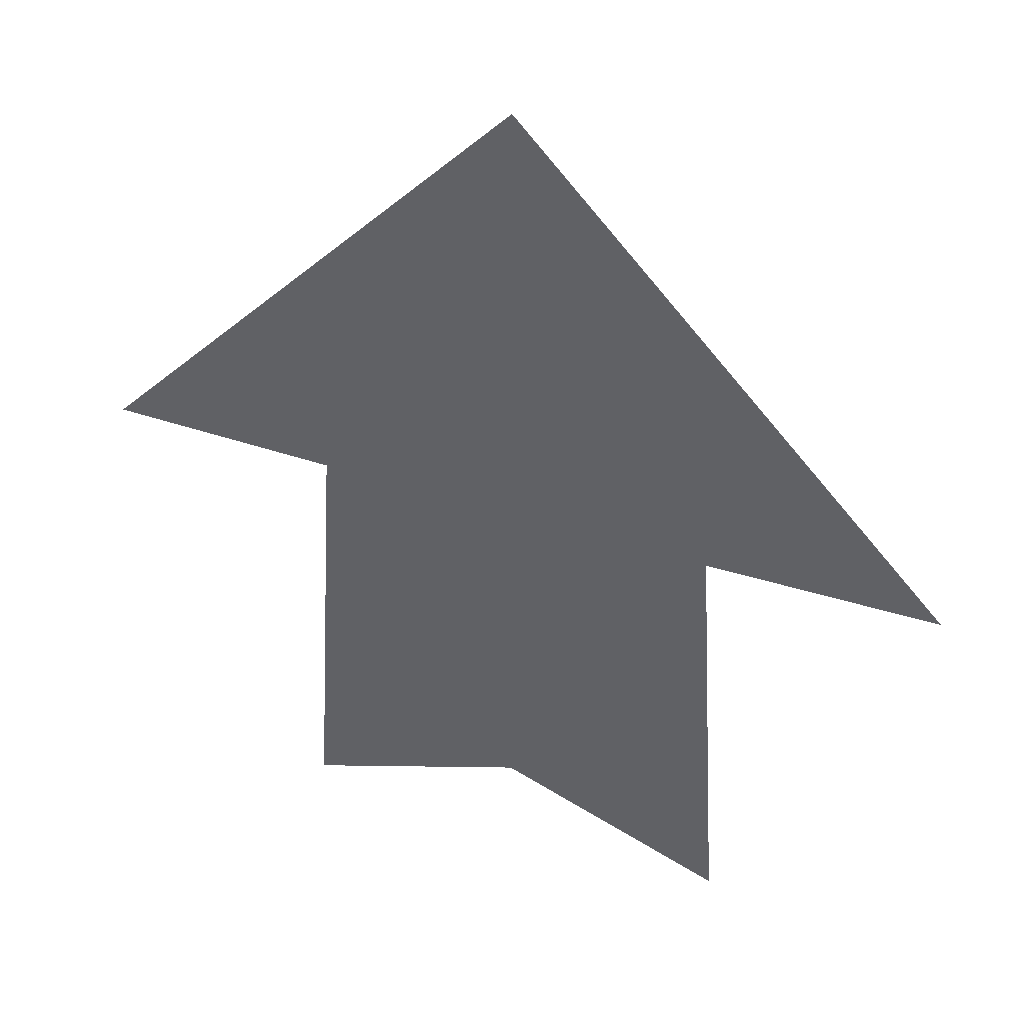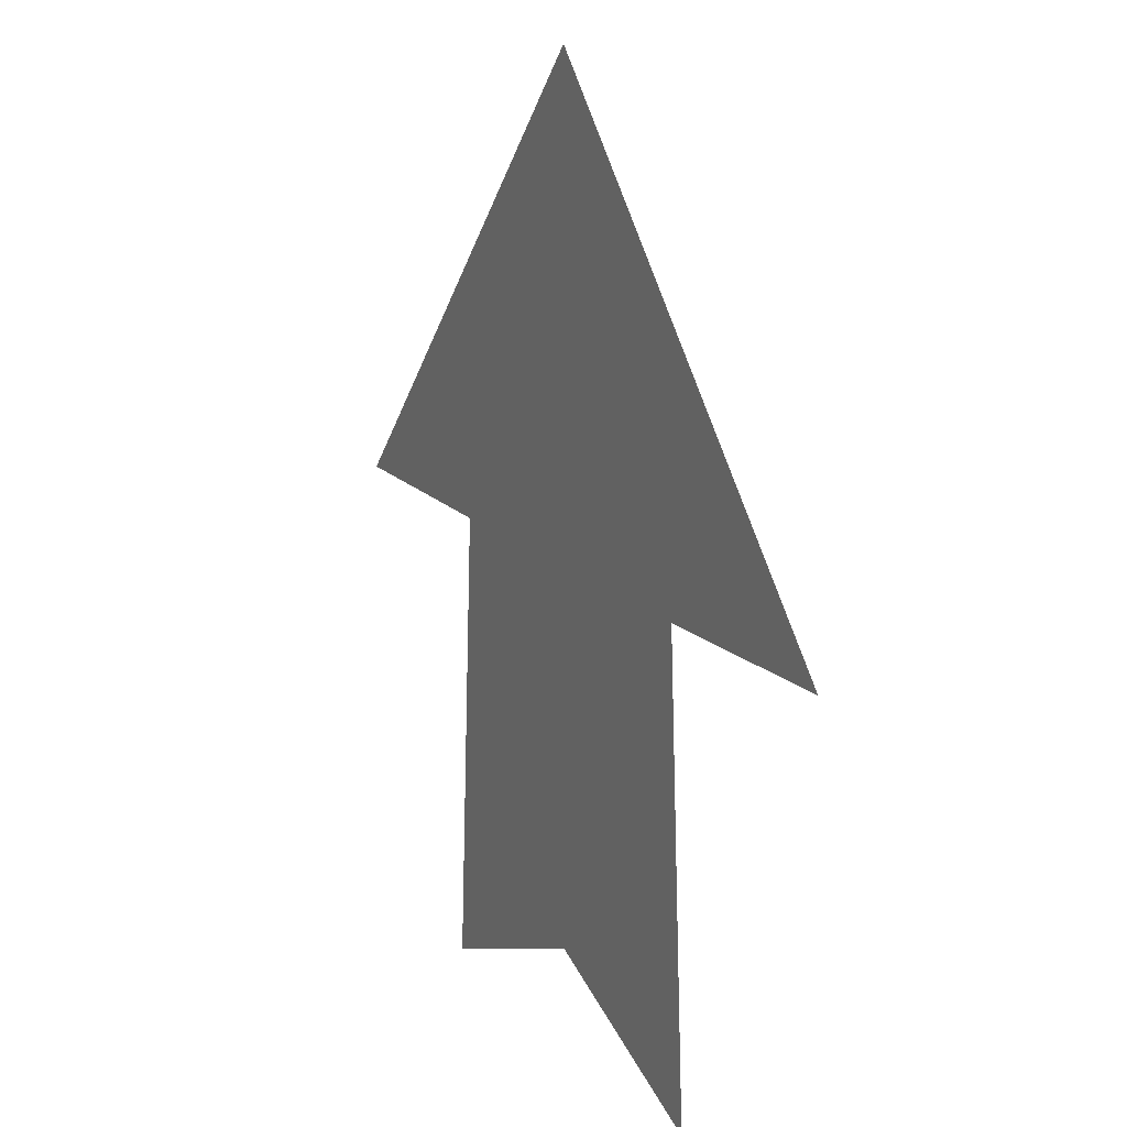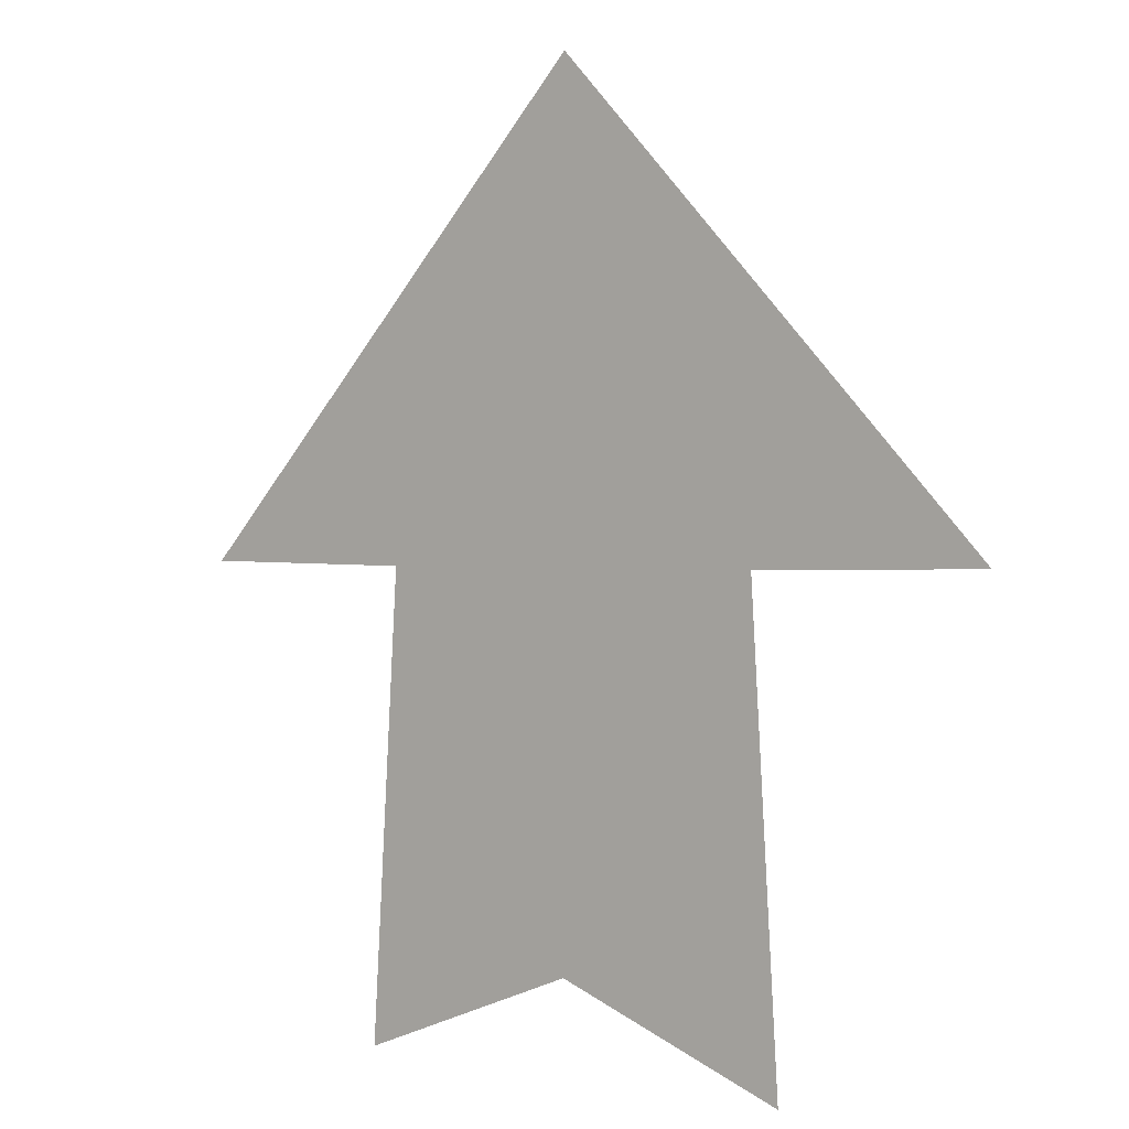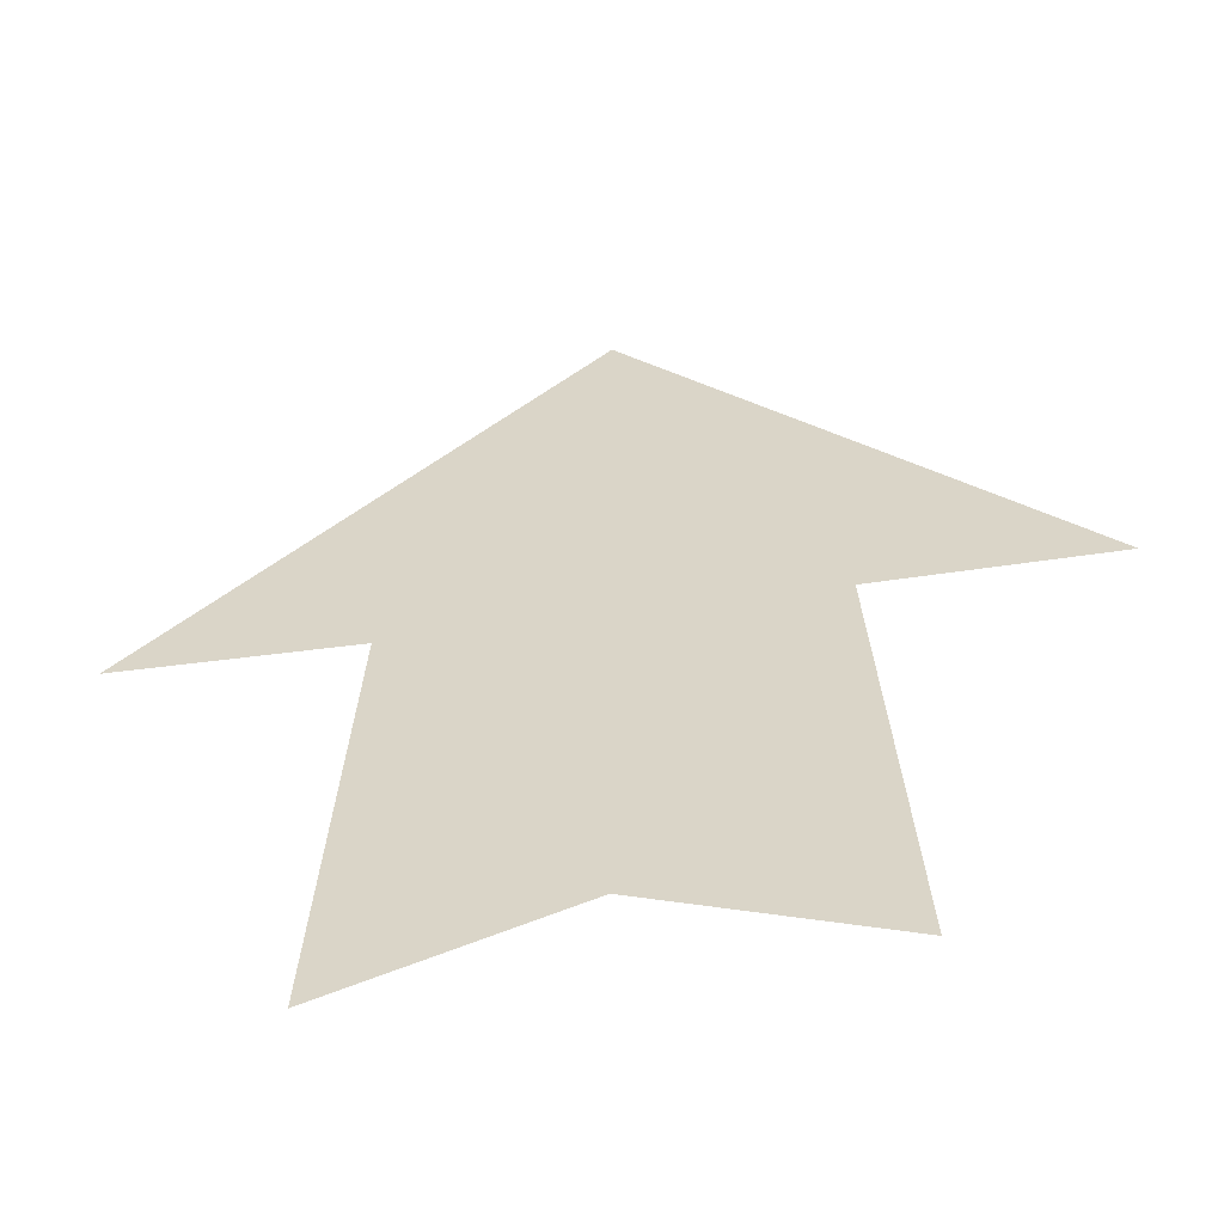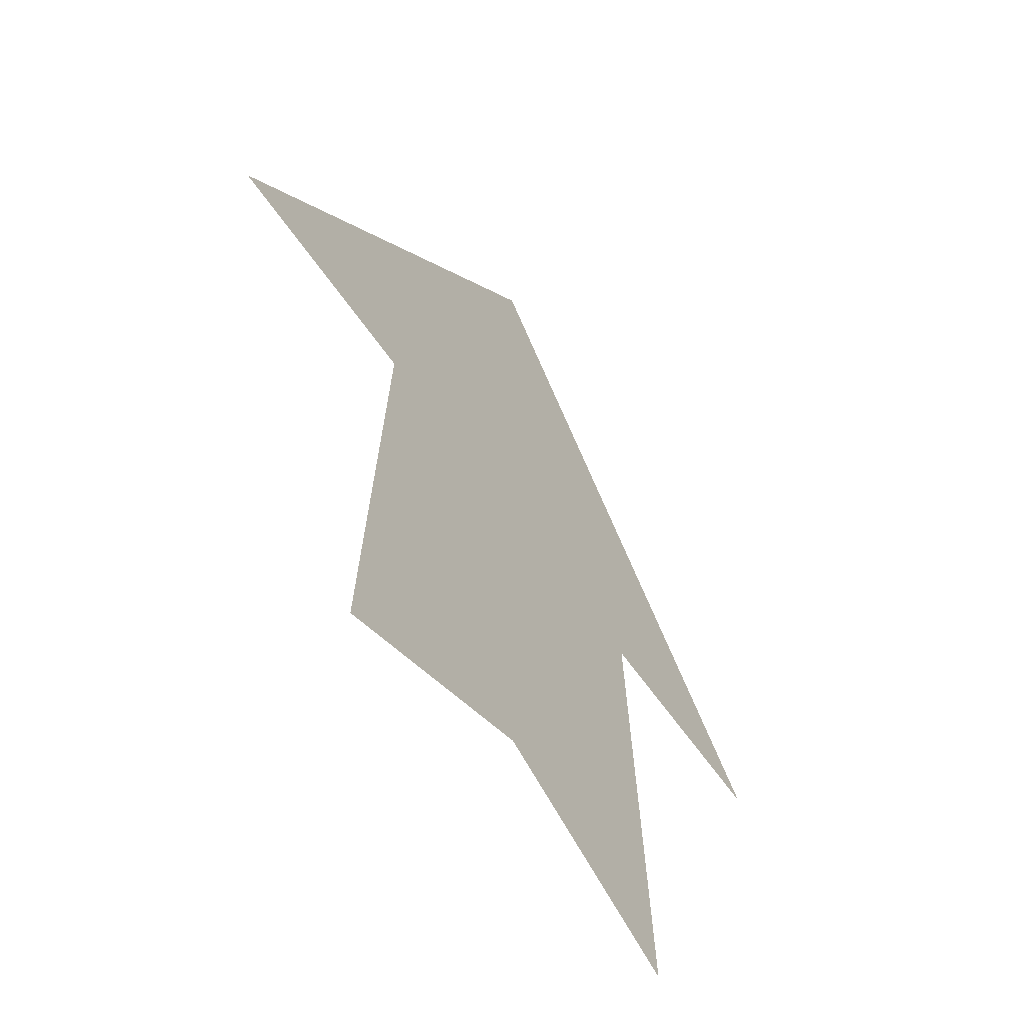
<metadata>
{"format":"obj","ext":"obj","renderer":"f3d","projection":"perspective","resolution":1024,"background":"white","views":[{"elev":41.5,"azim":21.7,"up":"+Y"},{"elev":15.0,"azim":-116.5,"up":"+Y"},{"elev":0.8,"azim":38.2,"up":"+Y"},{"elev":-56.9,"azim":8.2,"up":"+Y"},{"elev":-58.2,"azim":123.7,"up":"+Y"}]}
</metadata>
<code>
g pPlane1
v -0.1601 -40.43 3.815e-06
v 21.96 -0.3466 8.647e-23
v 25.01 -50 -2.022e-22
v -0.08906 -0.3059 2.122e-06
v -1.907e-06 50 0
v 47.19 -4.768e-07 0
v -21.96 -0.3466 1.588e-22
v -25.01 -50 8.007e-22
v -47.19 -4.768e-07 0
g pPlane1_0
f 3 2 1
f 4 1 2
f 2 5 4
f 6 5 2
f 7 1 4
f 4 5 7
f 1 7 8
f 7 5 9

</code>
